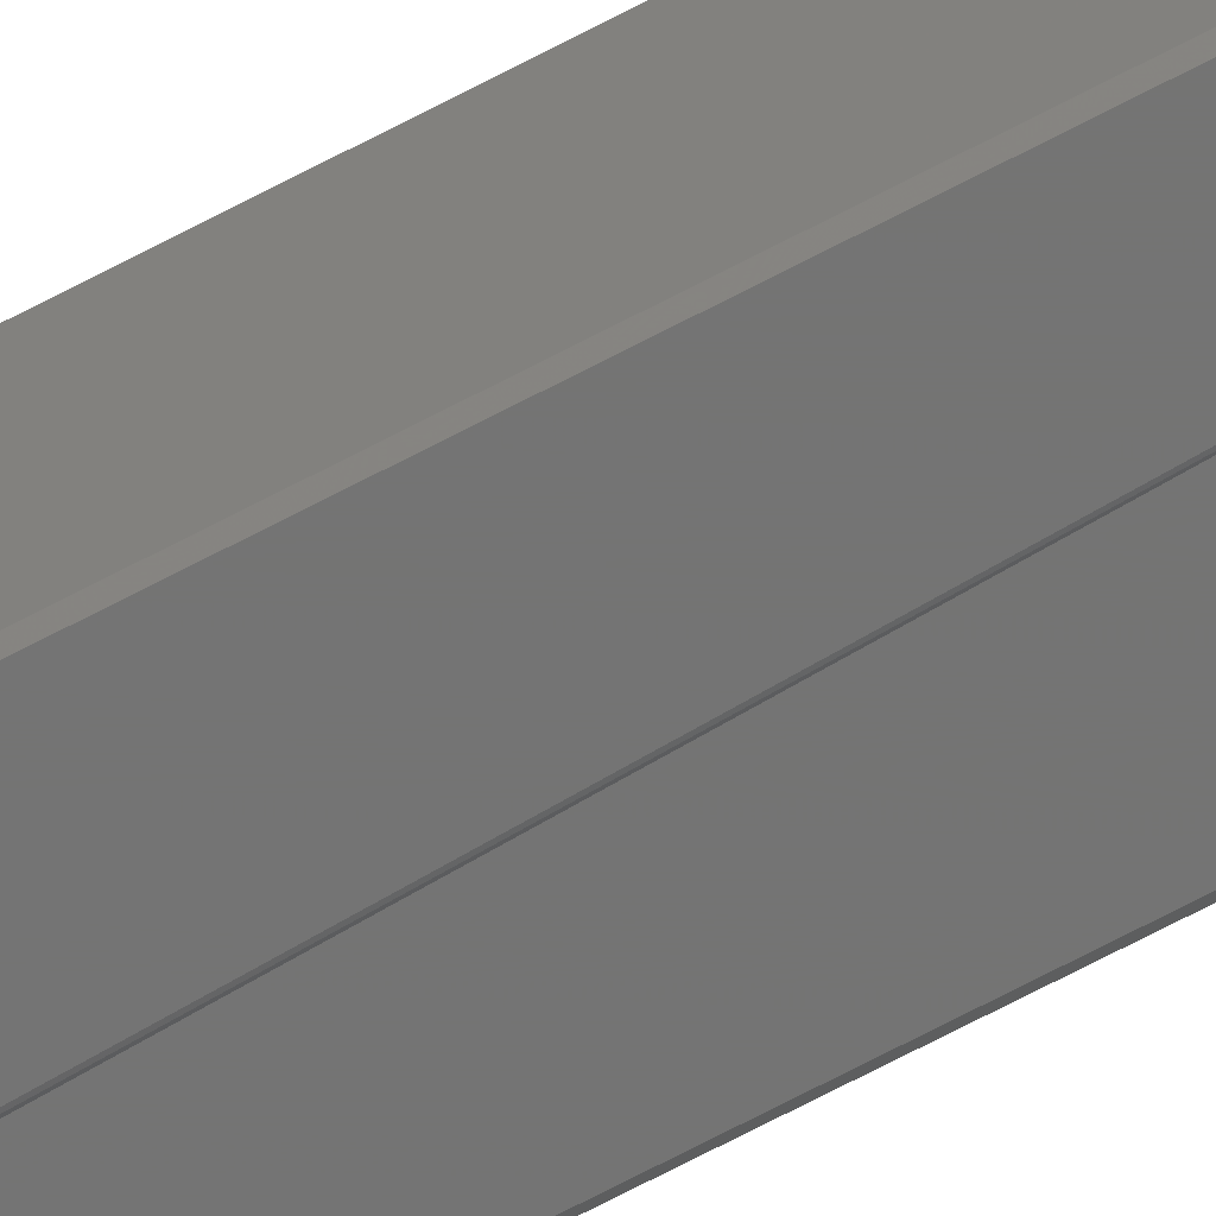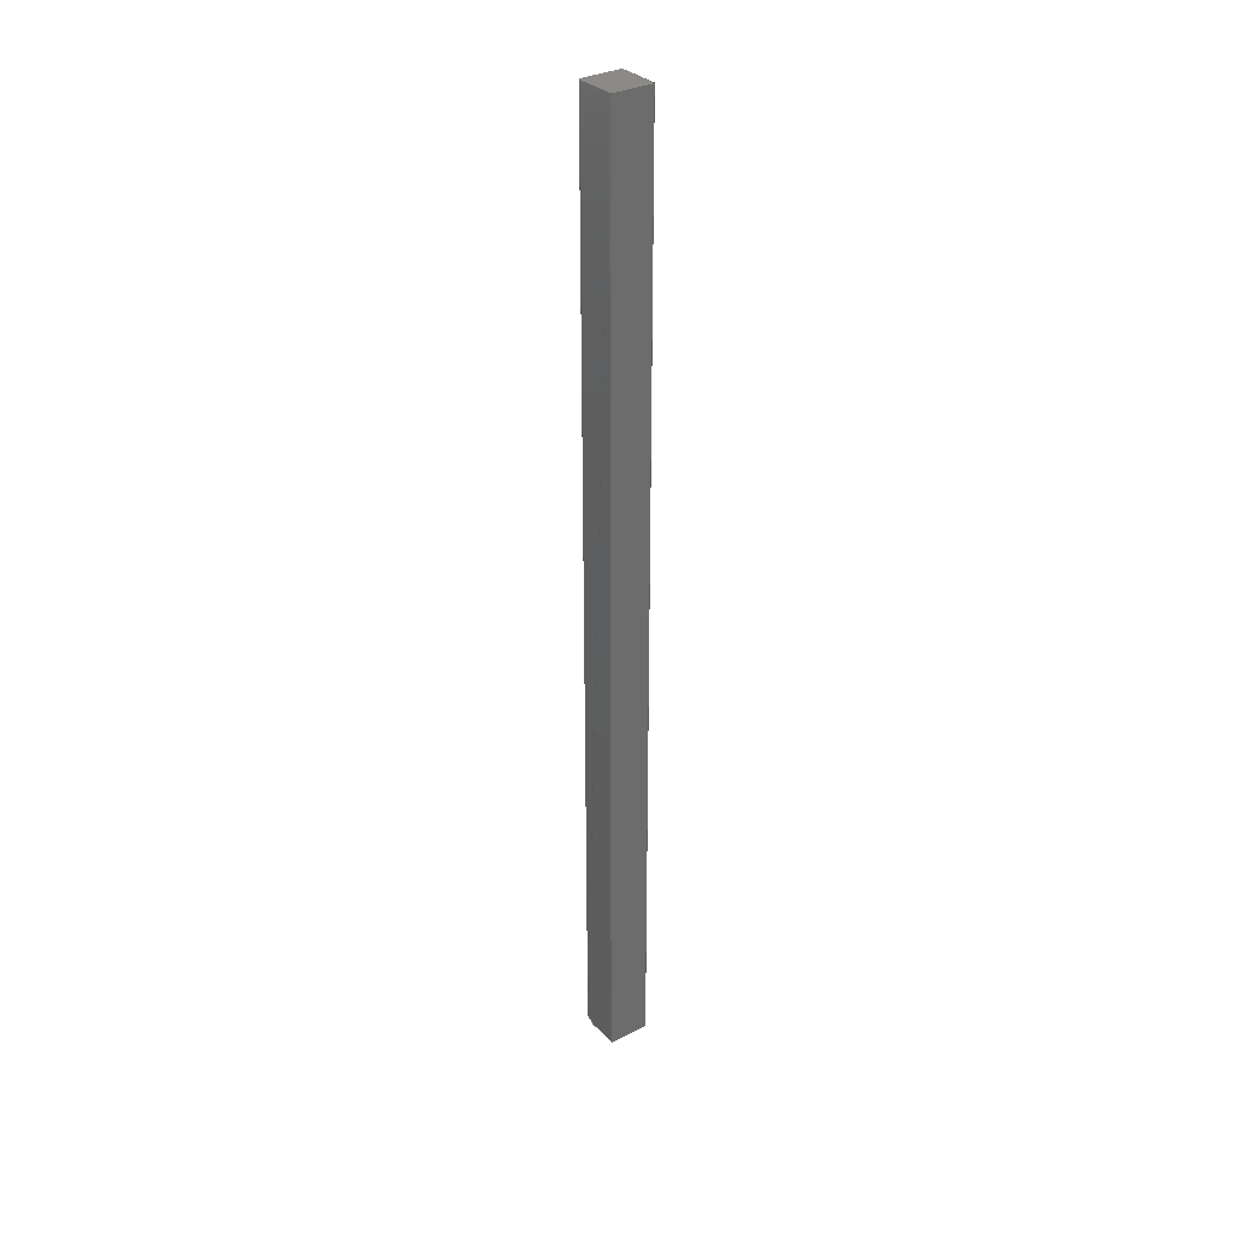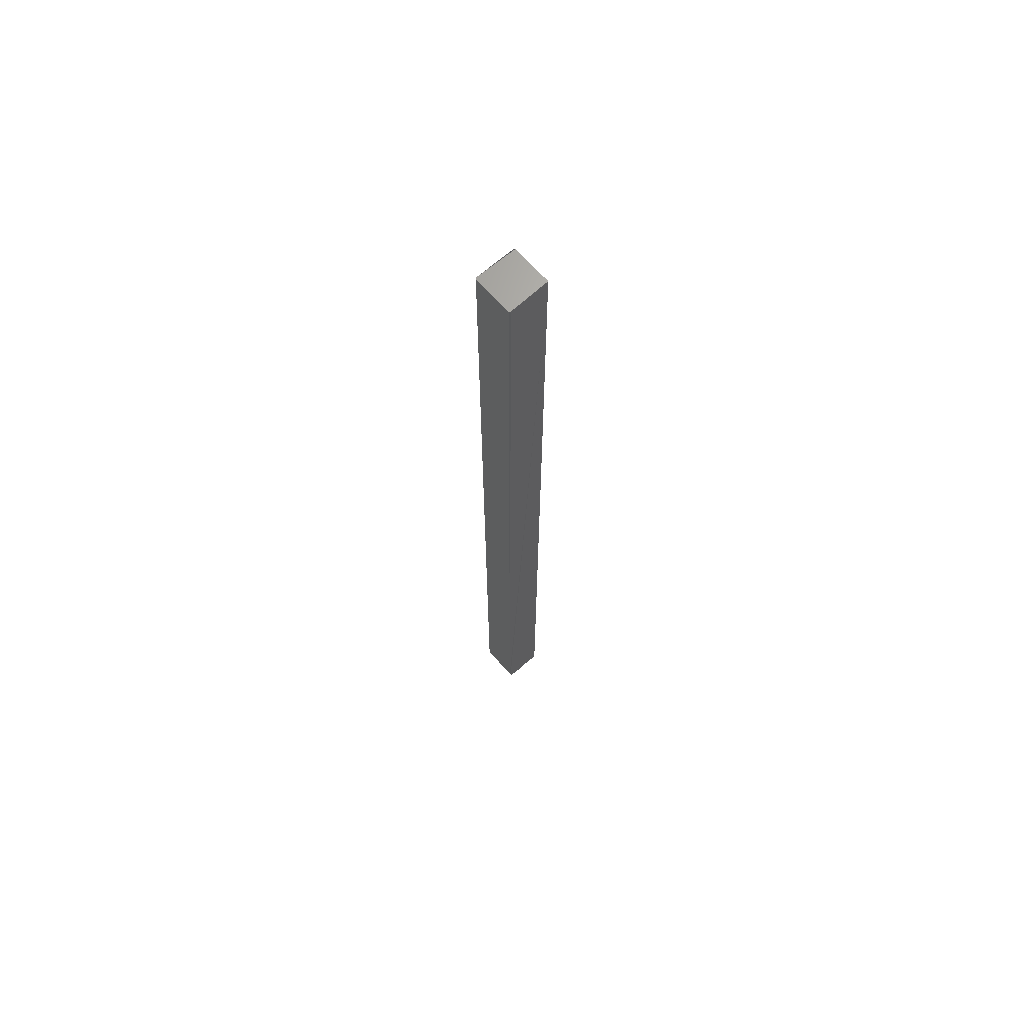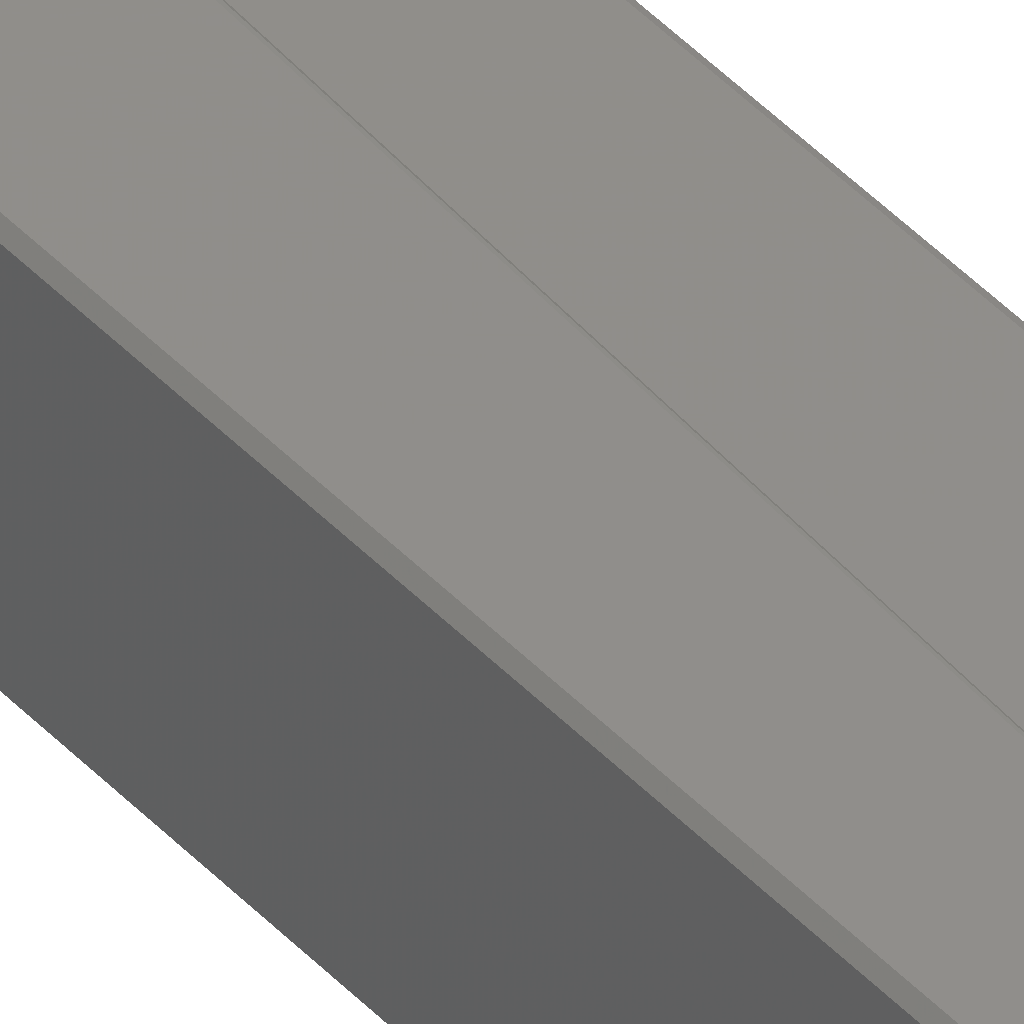
<metadata>
{"format":"stl","ext":"stl","renderer":"f3d","projection":"perspective","resolution":1024,"background":"white","views":[{"elev":-66.2,"azim":118.4,"up":"+Z"},{"elev":32.4,"azim":54.1,"up":"+Y"},{"elev":67.1,"azim":-41.4,"up":"+Y"},{"elev":46.3,"azim":139.4,"up":"+Z"}]}
</metadata>
<code>
# stl→obj: 20 verts, 34 faces
v -0.01275 6.177e-19 -0.01645
v 0.01275 5.136e-20 -0.01562
v -0.01275 2.615e-18 0.01645
v 0.01275 4.157e-18 0.01562
v -0.02056 0.007812 0.01562
v -0.02056 0.75 0.01562
v -0.02056 0.007812 -0.01562
v -0.02056 0.75 -0.01562
v -0.01933 0.75 0.01645
v -0.01933 0.75 -0.01645
v -0.0196 0.004038 0.01647
v 0.01192 0.75 0.01645
v -0.02009 0.005151 0.01631
v 0.01192 4.993e-20 0.01645
v 0.01192 2.158e-18 -0.01645
v -0.0196 0.004038 -0.01647
v -0.02009 0.005151 -0.01631
v 0.01192 0.75 -0.01645
v 0.01275 0.75 0.01562
v 0.01275 0.75 -0.01562
f 1 2 3
f 3 2 4
f 5 6 7
f 7 6 8
f 5 9 6
f 7 8 10
f 3 4 11
f 9 5 12
f 13 12 5
f 14 11 4
f 12 11 14
f 11 12 13
f 15 2 16
f 17 7 18
f 16 17 18
f 10 18 7
f 15 16 18
f 1 16 2
f 5 7 13
f 13 7 17
f 13 17 11
f 11 17 16
f 11 16 3
f 3 16 1
f 8 19 10
f 19 20 10
f 19 8 9
f 8 6 9
f 4 19 14
f 14 19 12
f 2 20 4
f 4 20 19
f 15 18 2
f 2 18 20

</code>
